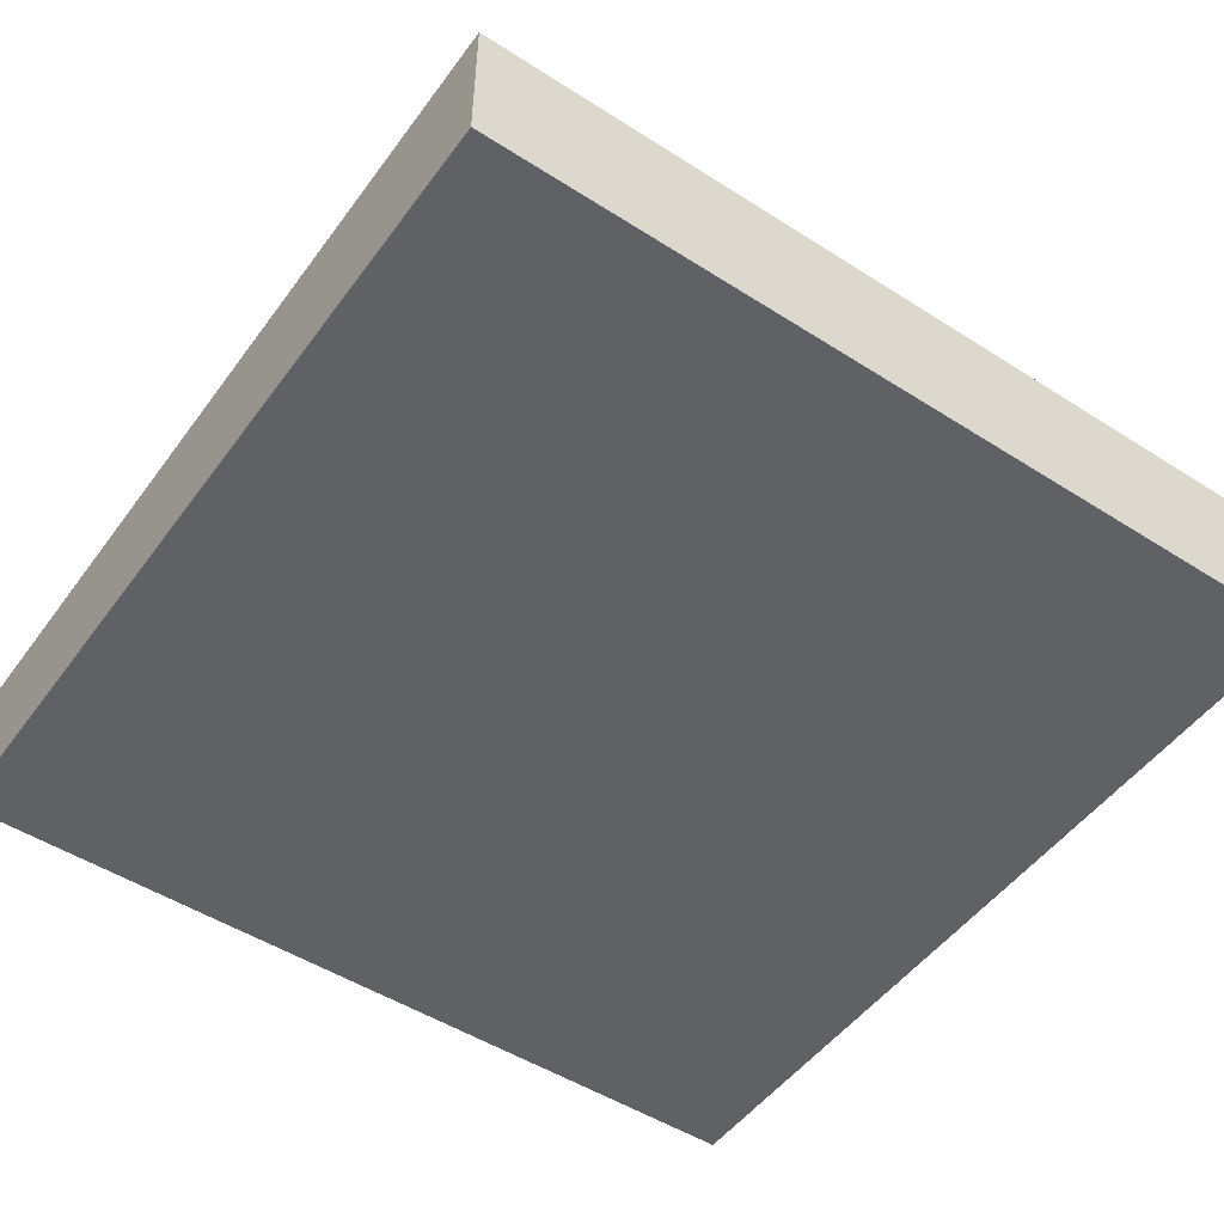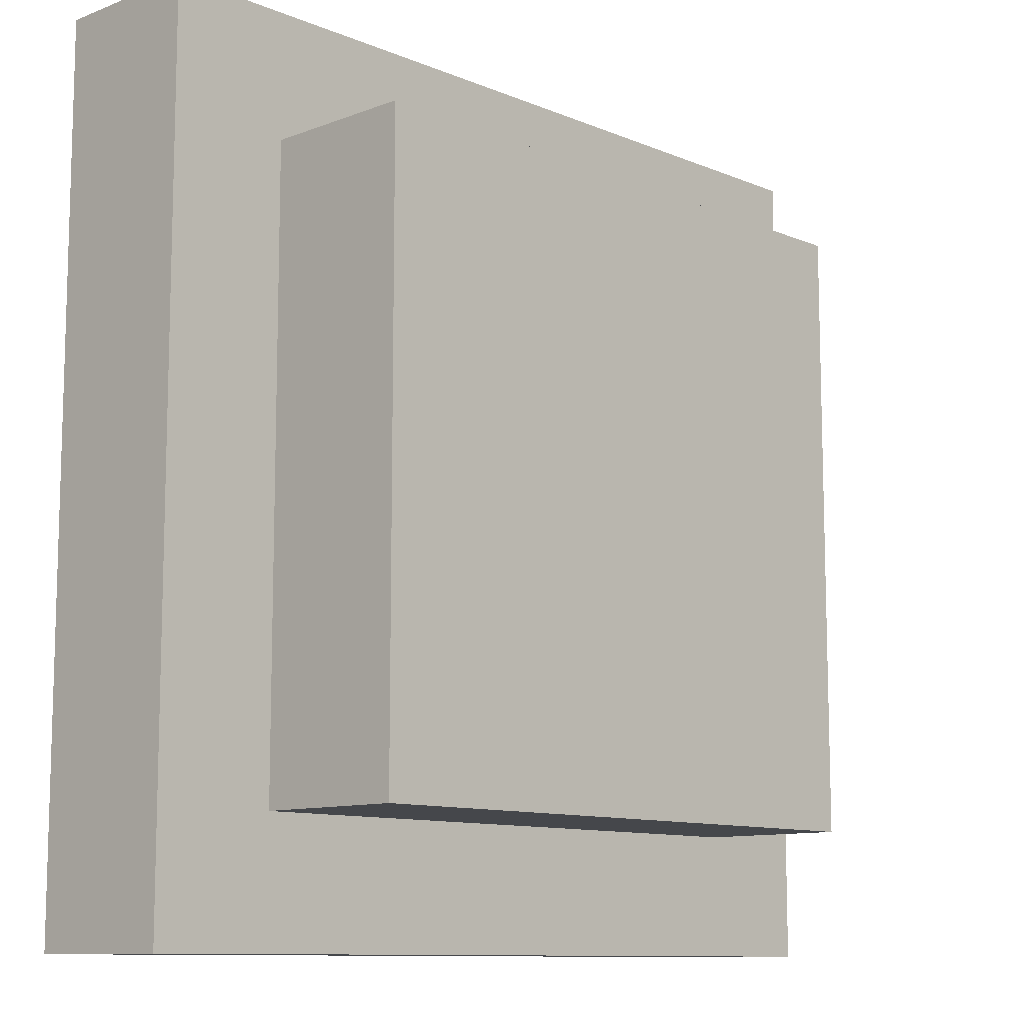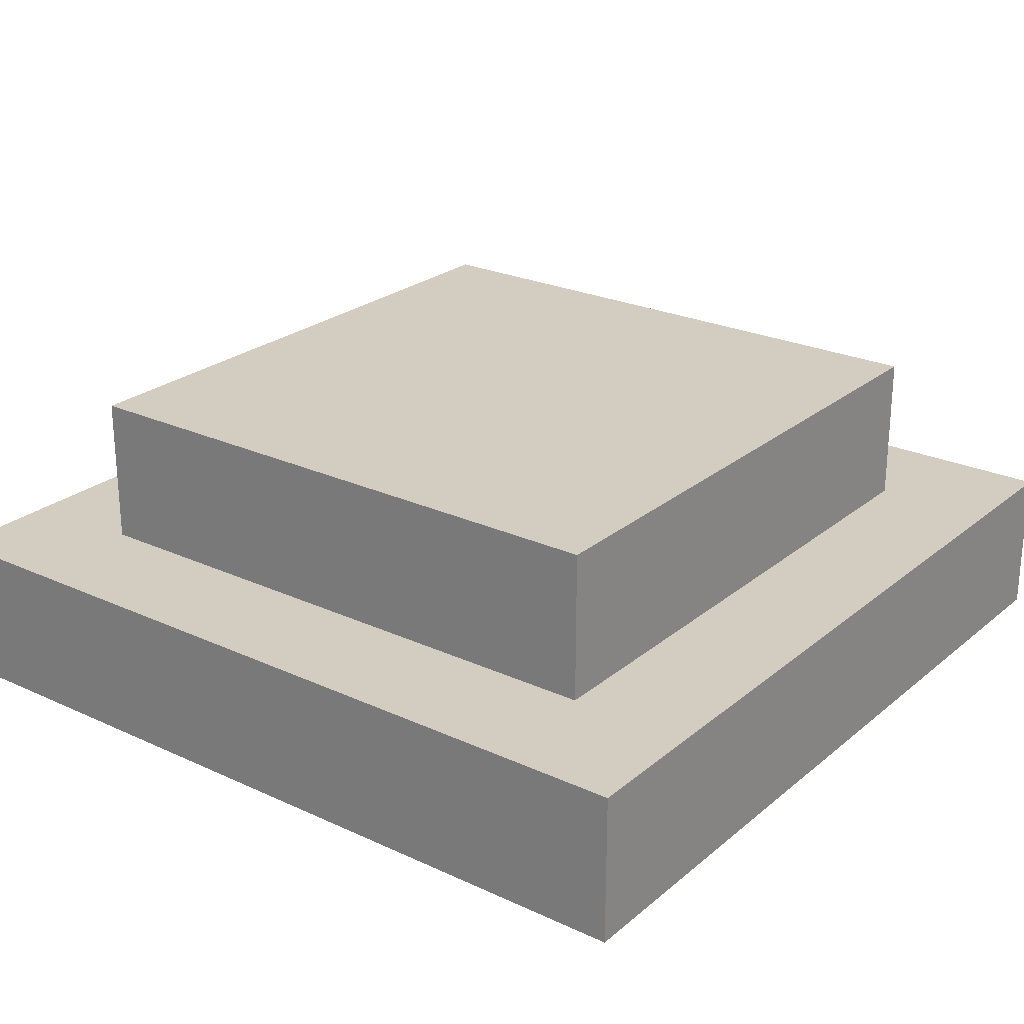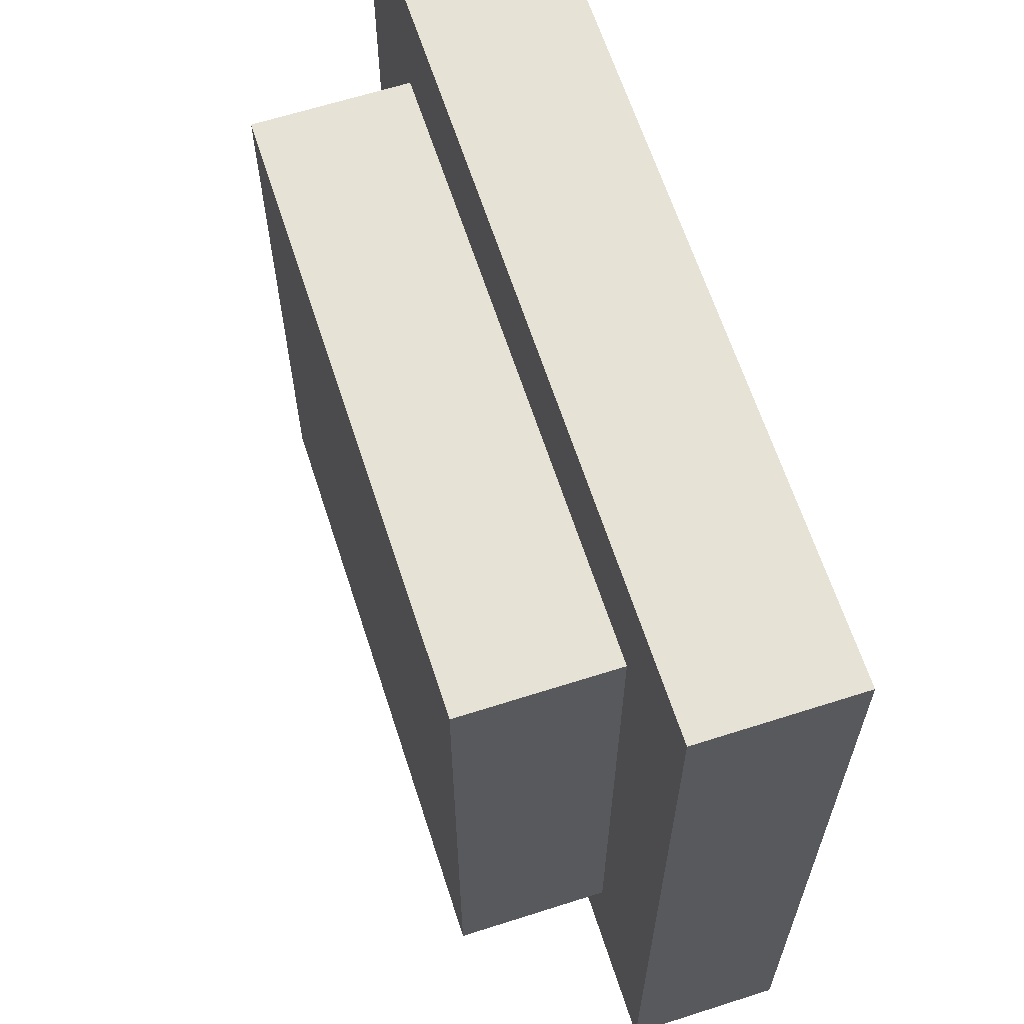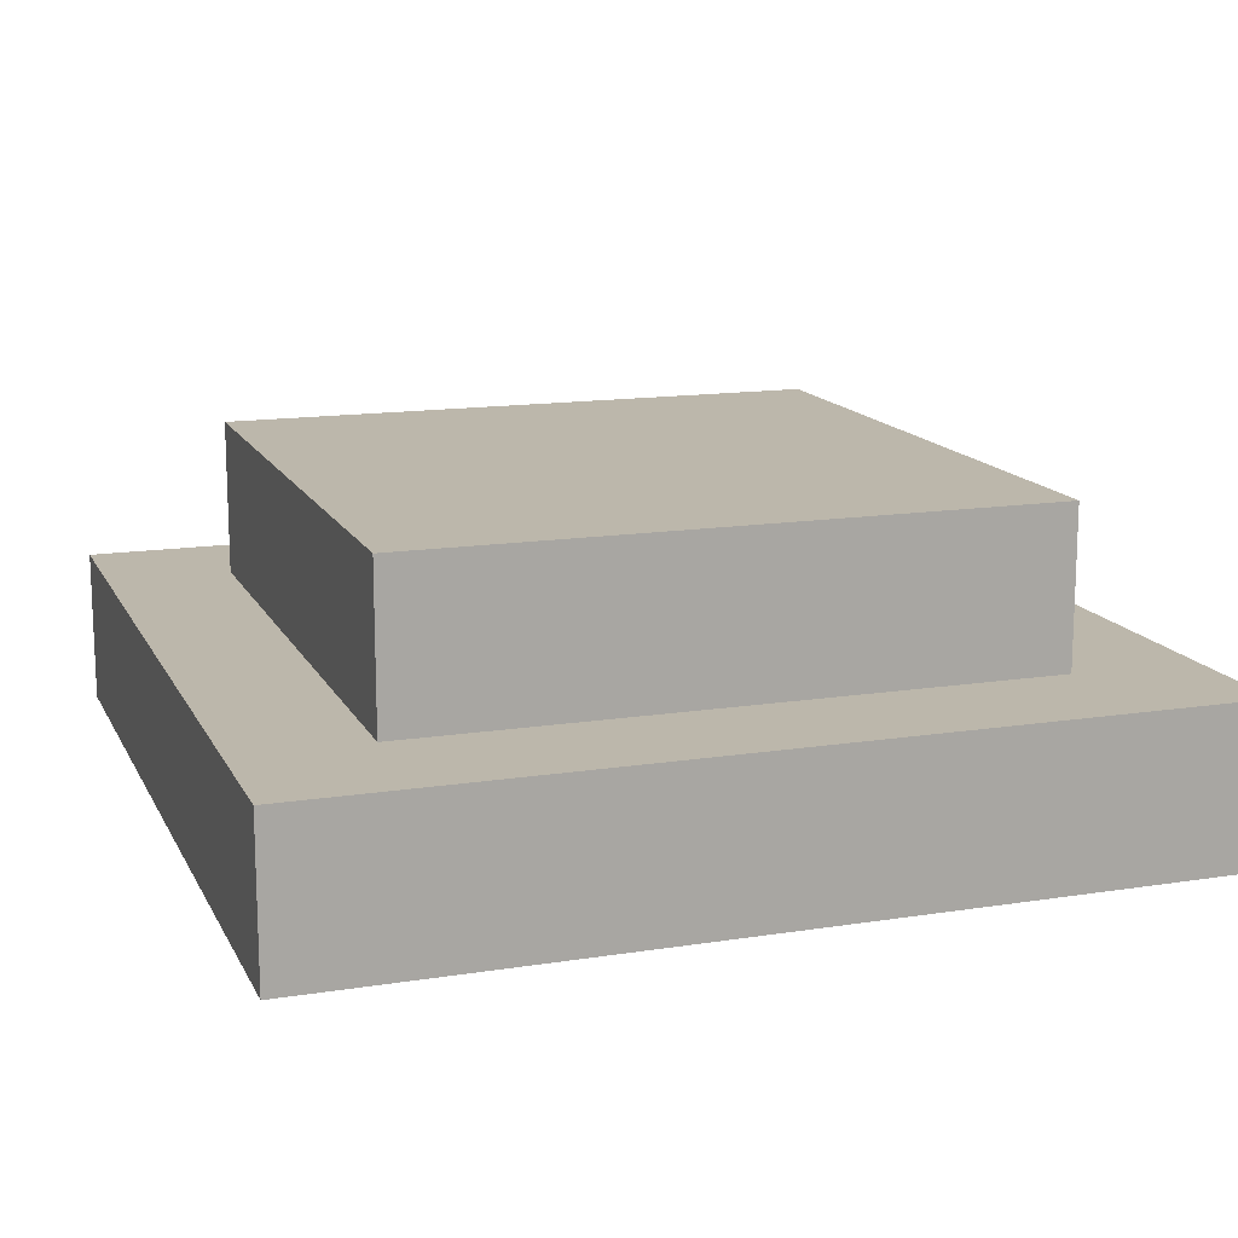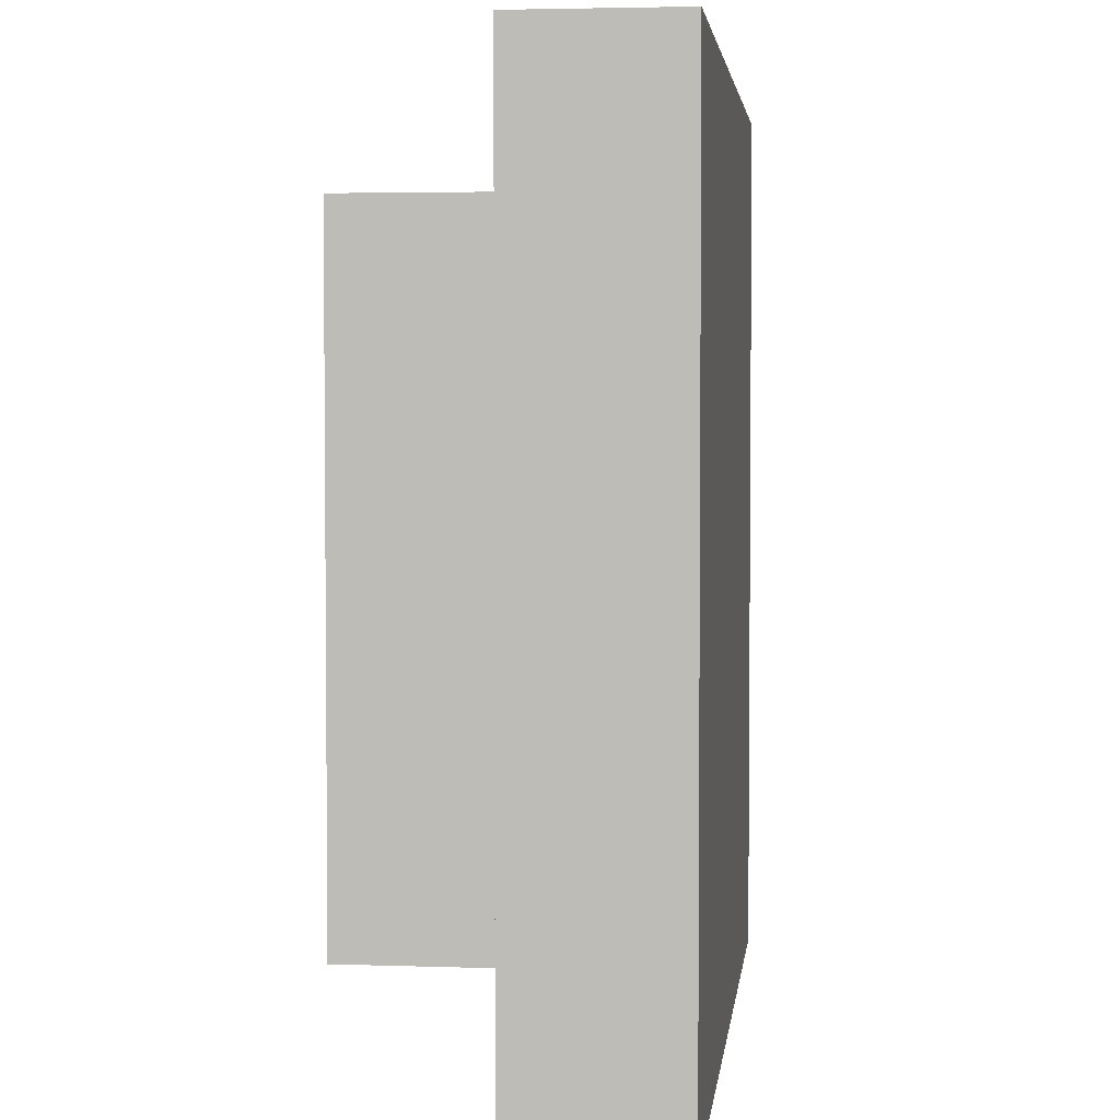
<metadata>
{"format":"obj","ext":"obj","renderer":"f3d","projection":"perspective","resolution":1024,"background":"white","views":[{"elev":-50.3,"azim":55.0,"up":"+Y"},{"elev":-10.5,"azim":133.8,"up":"+Z"},{"elev":24.5,"azim":127.1,"up":"+Y"},{"elev":63.8,"azim":-107.9,"up":"+Z"},{"elev":14.4,"azim":71.0,"up":"+Y"},{"elev":3.5,"azim":-83.5,"up":"+Z"}]}
</metadata>
<code>
g Base
v -1.888 0 1.888
v -1.888 0.6696 1.888
v 1.888 0.6696 1.888
v 1.888 0 1.888
v -1.888 0.6696 1.888
v -1.888 0.6696 -1.888
v 1.888 0.6696 -1.888
v 1.888 0.6696 1.888
v -1.888 0.6696 -1.888
v -1.888 0 -1.888
v 1.888 0 -1.888
v 1.888 0.6696 -1.888
v -1.888 0 -1.888
v -1.888 0 1.888
v 1.888 0 1.888
v 1.888 0 -1.888
v 1.888 0 1.888
v 1.888 0.6696 1.888
v 1.888 0.6696 -1.888
v 1.888 0 -1.888
v -1.888 0 -1.888
v -1.888 0.6696 -1.888
v -1.888 0.6696 1.888
v -1.888 0 1.888
v -1.347 0.6696 1.347
v -1.347 1.339 1.347
v 1.347 1.339 1.347
v 1.347 0.6696 1.347
v -1.347 1.339 1.347
v -1.347 1.339 -1.347
v 1.347 1.339 -1.347
v 1.347 1.339 1.347
v -1.347 1.339 -1.347
v -1.347 0.6696 -1.347
v 1.347 0.6696 -1.347
v 1.347 1.339 -1.347
v -1.347 0.6696 -1.347
v -1.347 0.6696 1.347
v 1.347 0.6696 1.347
v 1.347 0.6696 -1.347
v 1.347 0.6696 1.347
v 1.347 1.339 1.347
v 1.347 1.339 -1.347
v 1.347 0.6696 -1.347
v -1.347 0.6696 -1.347
v -1.347 1.339 -1.347
v -1.347 1.339 1.347
v -1.347 0.6696 1.347
g Base_0
f 3 2 1
f 4 3 1
f 7 6 5
f 8 7 5
f 11 10 9
f 12 11 9
f 15 14 13
f 16 15 13
f 19 18 17
f 20 19 17
f 23 22 21
f 24 23 21
f 27 26 25
f 28 27 25
f 31 30 29
f 32 31 29
f 35 34 33
f 36 35 33
f 39 38 37
f 40 39 37
f 43 42 41
f 44 43 41
f 47 46 45
f 48 47 45

</code>
